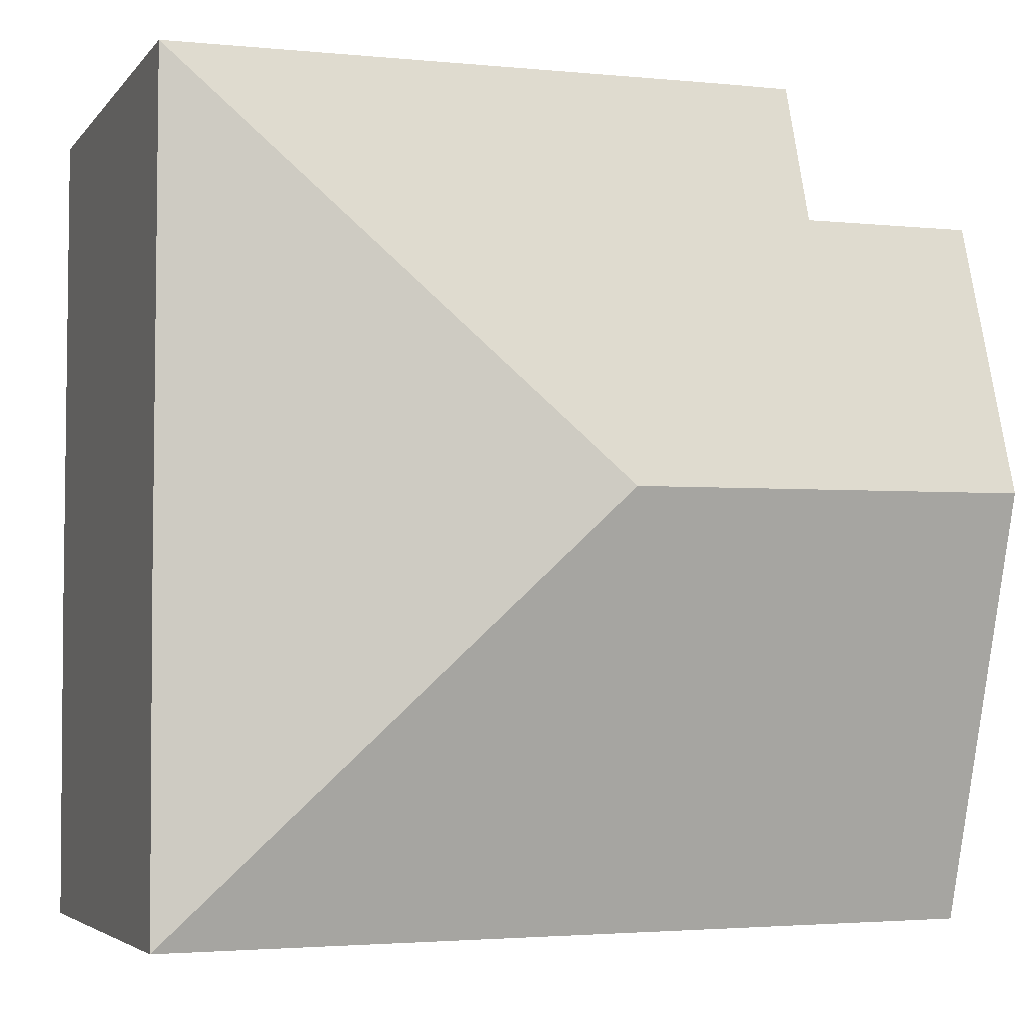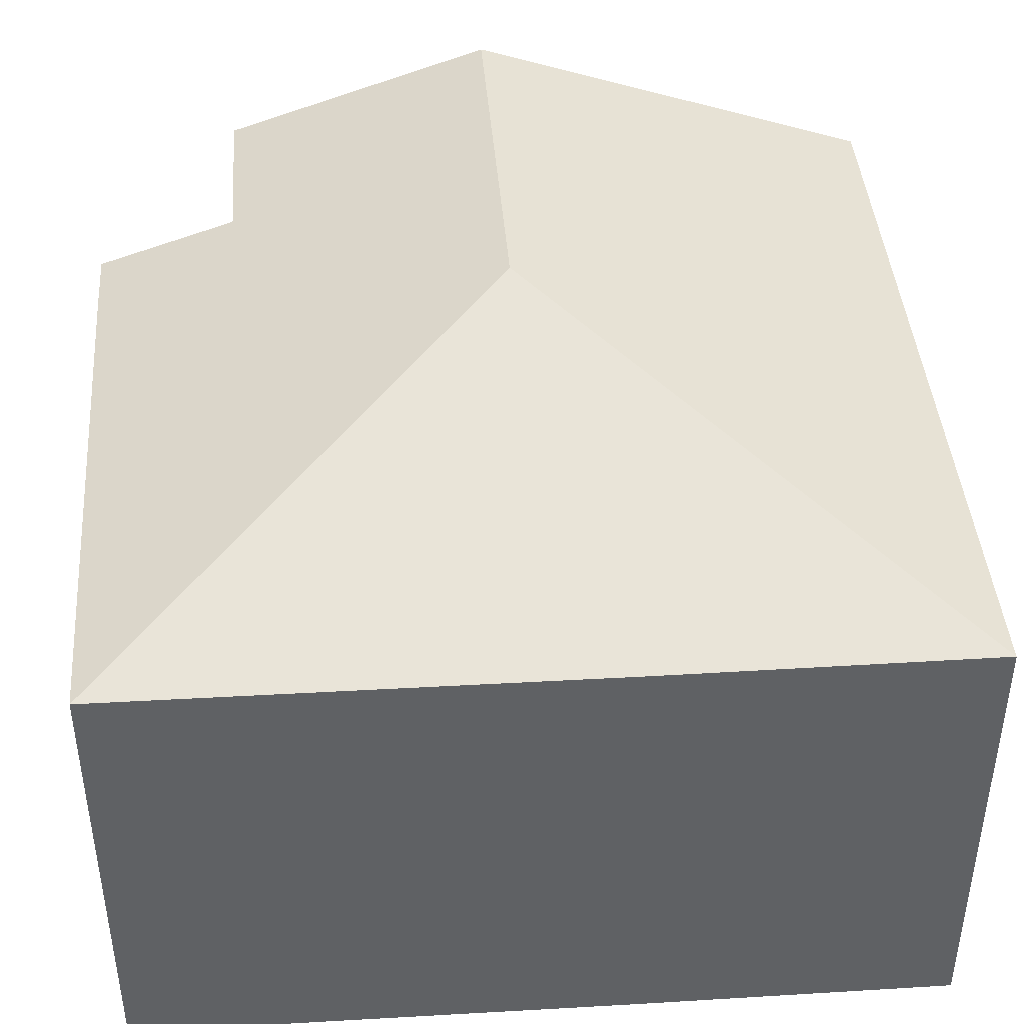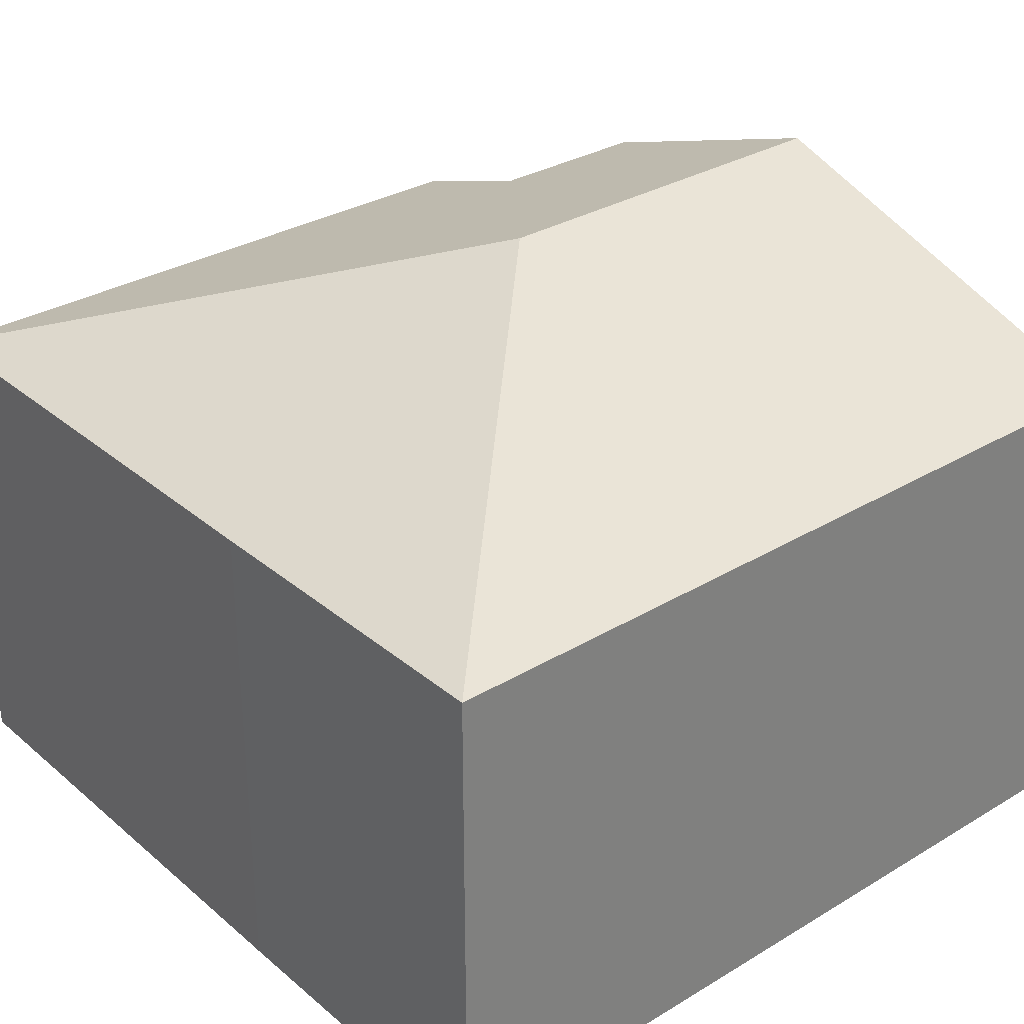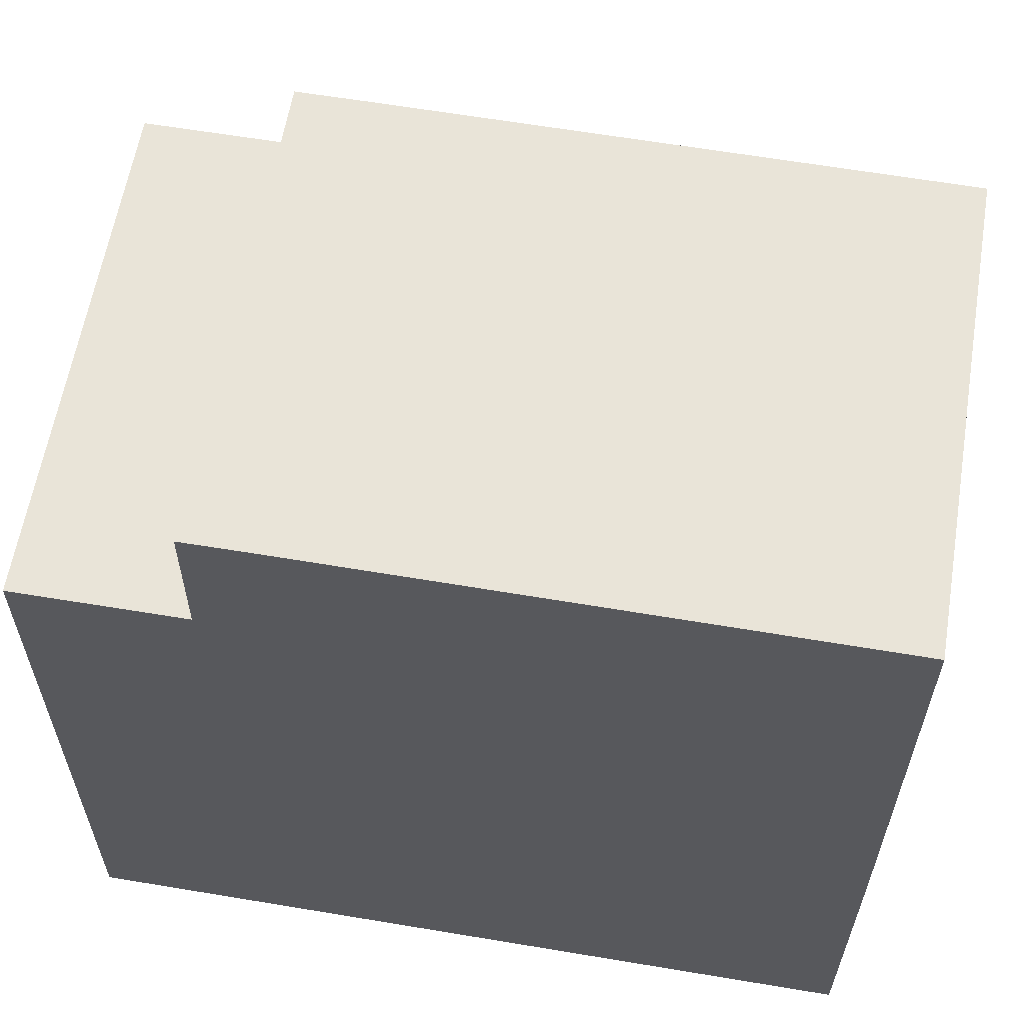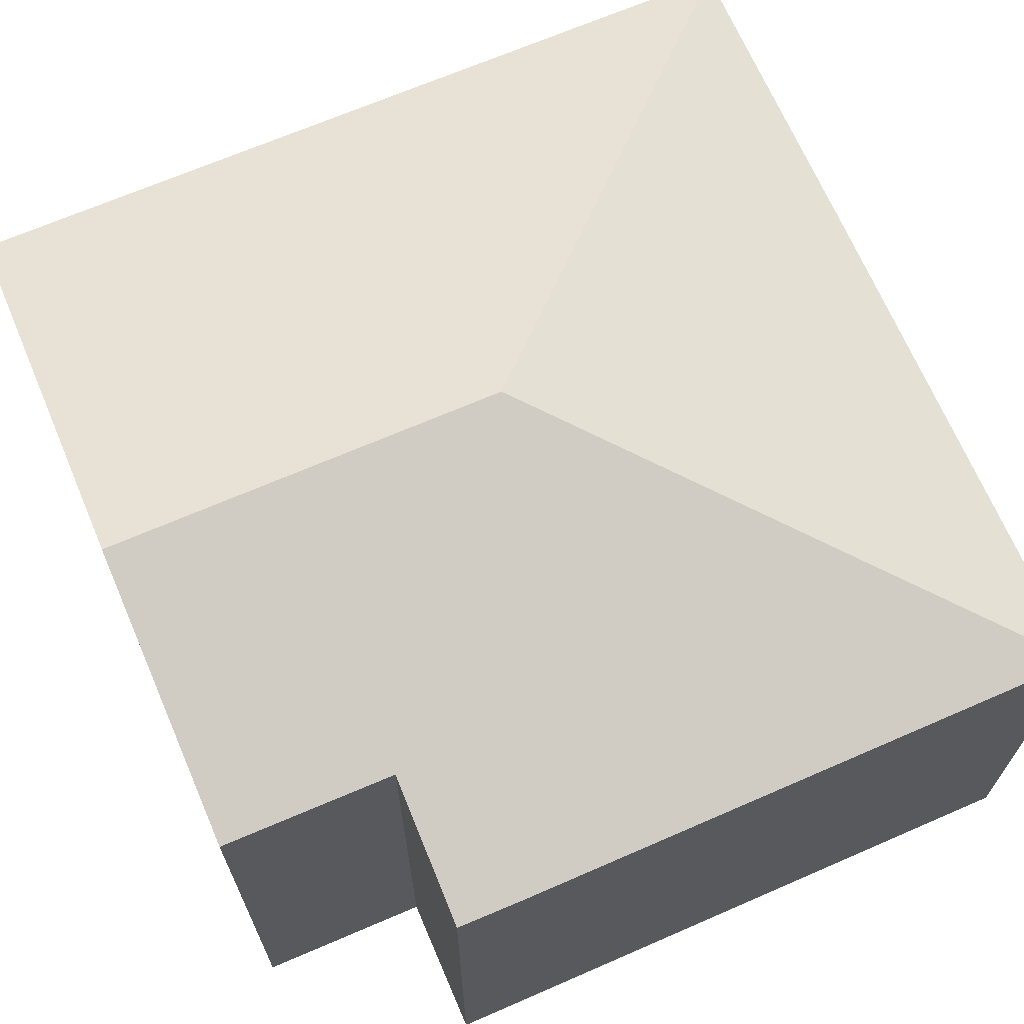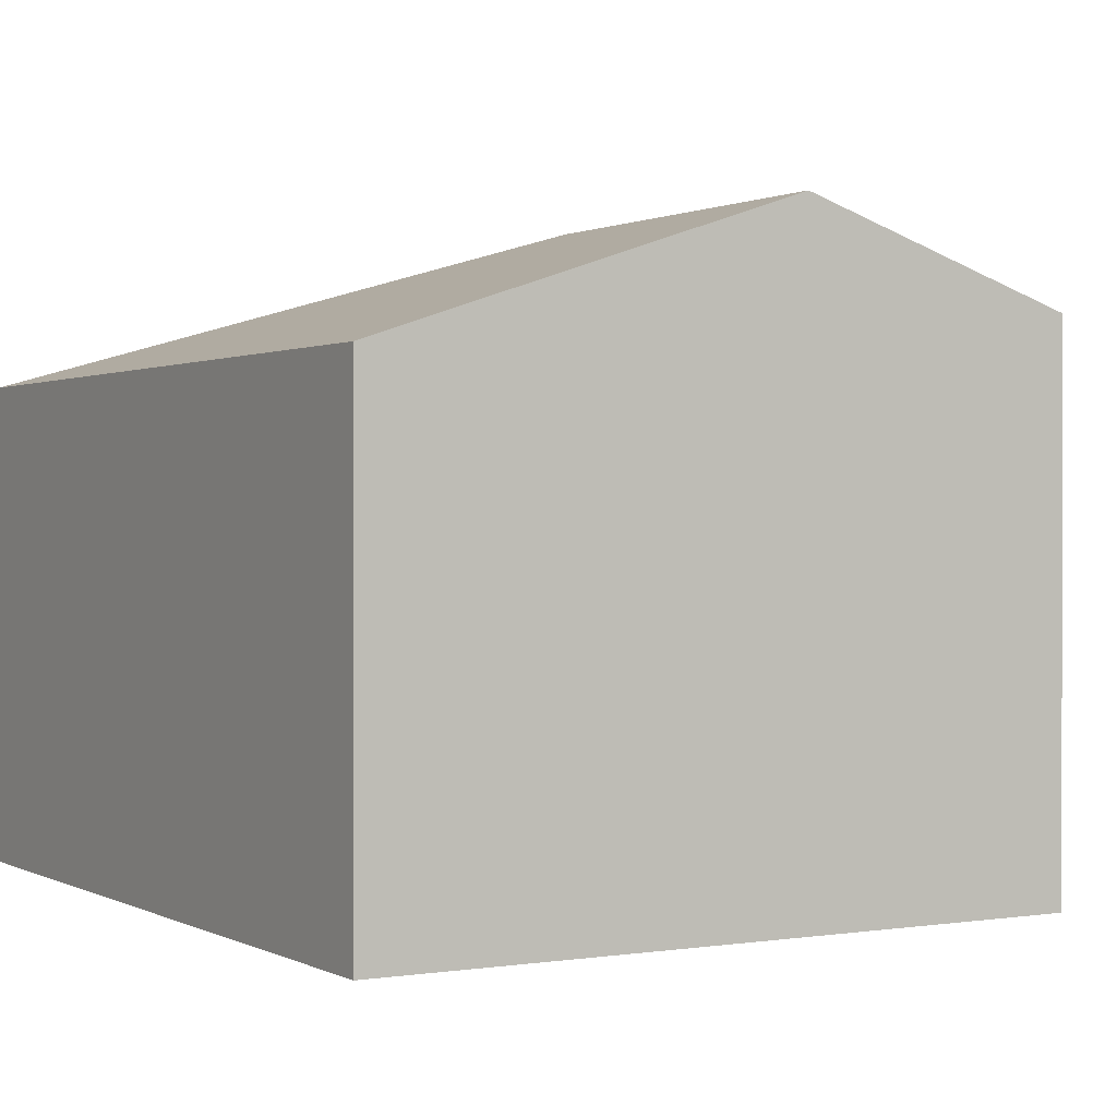
<metadata>
{"format":"obj","ext":"obj","renderer":"f3d","projection":"perspective","resolution":1024,"background":"white","views":[{"elev":-4.5,"azim":160.3,"up":"+Z"},{"elev":42.5,"azim":86.1,"up":"+Y"},{"elev":31.0,"azim":140.0,"up":"+Y"},{"elev":60.4,"azim":9.5,"up":"+Z"},{"elev":67.8,"azim":-22.9,"up":"+Y"},{"elev":0.8,"azim":-119.9,"up":"+Y"}]}
</metadata>
<code>
v  0.043 7.114 9.314
v  5.333 8.342 5.564
v  0.026 8.342 5.625
v  2.346 7.11 9.3
v  10.96 6.473 11.11
v  2.358 6.473 11.21
v  3.231 6.47 11.21
v  10.97 6.466 4.287
v  10.95 6.47 -0.121
v  0 6.47 3.962e-16
v  0.043 -5.703e-16 9.314
v  2.346 -5.695e-16 9.3
v  2.358 -6.867e-16 11.21
v  10.96 -6.804e-16 11.11
v  3.231 -6.866e-16 11.21
v  0.026 -3.444e-16 5.625
v  0 0 0
v  10.97 -2.625e-16 4.287
v  10.95 7.409e-18 -0.121
g defaultobject
f 1 2 3
f 2 1 4
f 2 4 5
f 5 4 6
f 5 6 7
f 8 2 5
f 2 8 9
f 10 2 9
f 2 10 3
f 11 4 1
f 4 11 12
f 13 7 6
f 7 13 5
f 5 13 14
f 14 13 15
f 12 6 4
f 6 12 13
f 3 11 1
f 11 3 10
f 11 10 16
f 16 10 17
f 14 8 5
f 8 14 18
f 8 18 9
f 9 18 19
f 19 10 9
f 10 19 17
f 15 18 14
f 18 15 13
f 18 13 12
f 18 12 11
f 18 11 16
f 18 16 19
f 19 16 17

</code>
